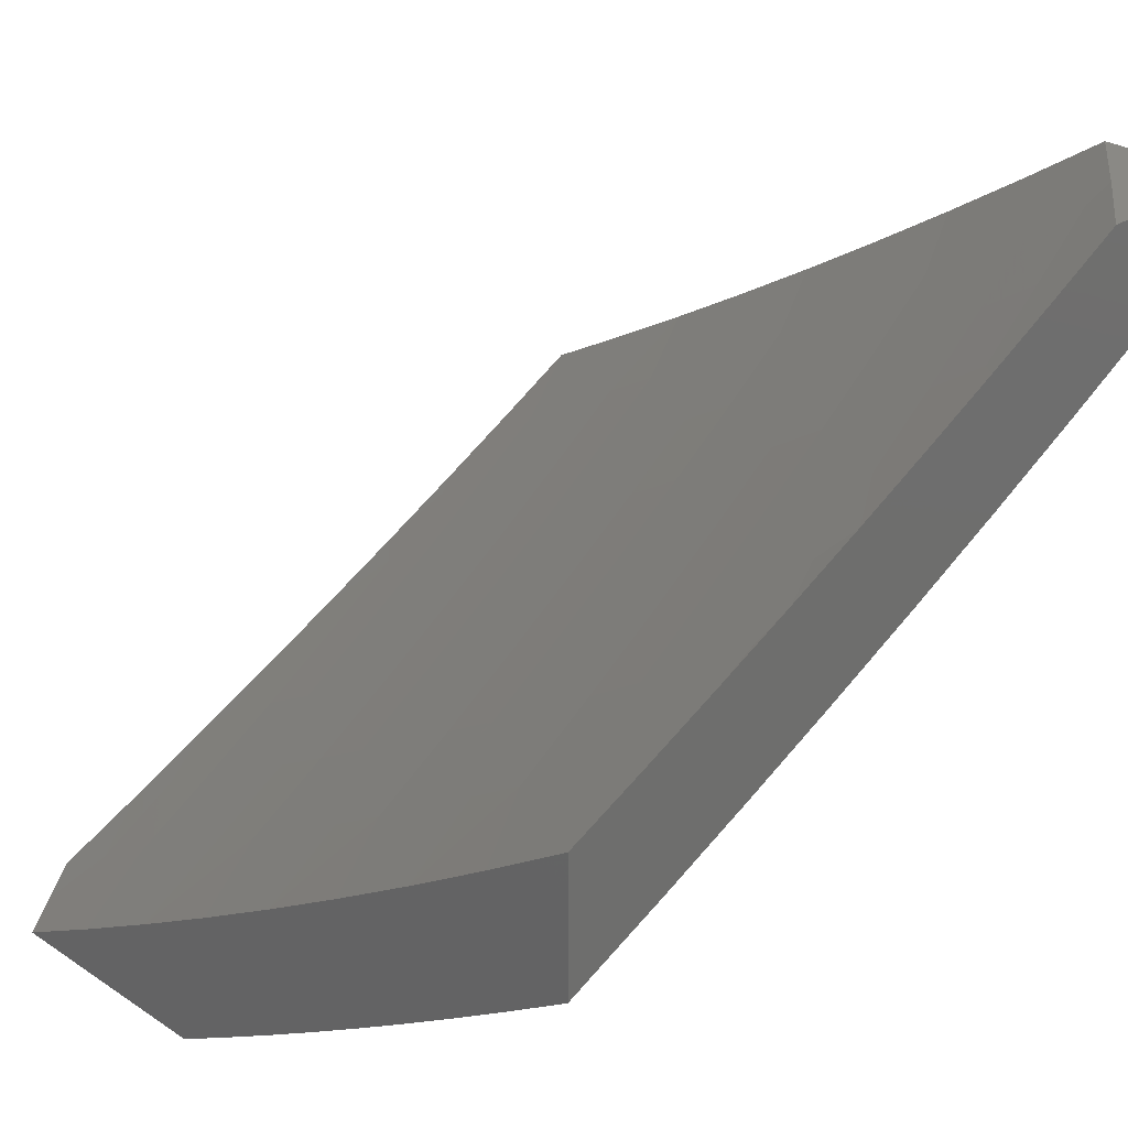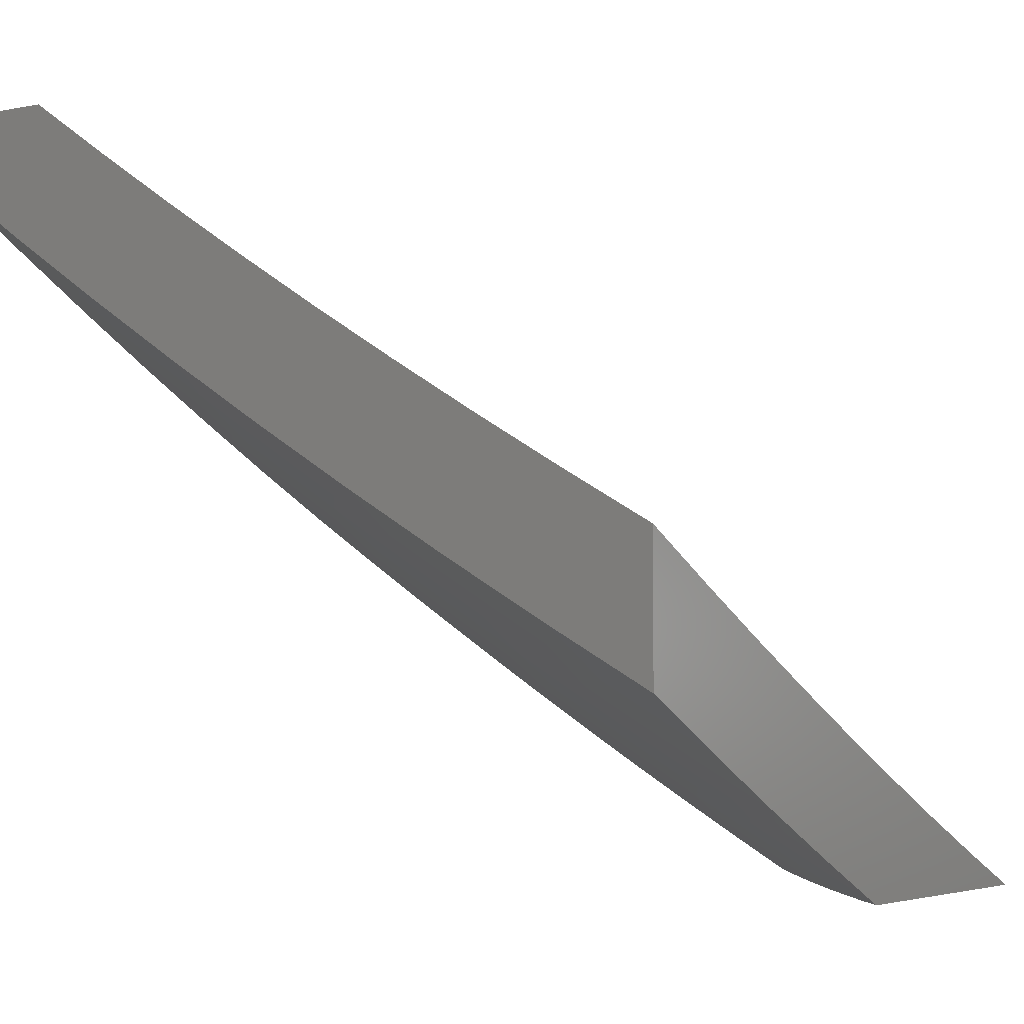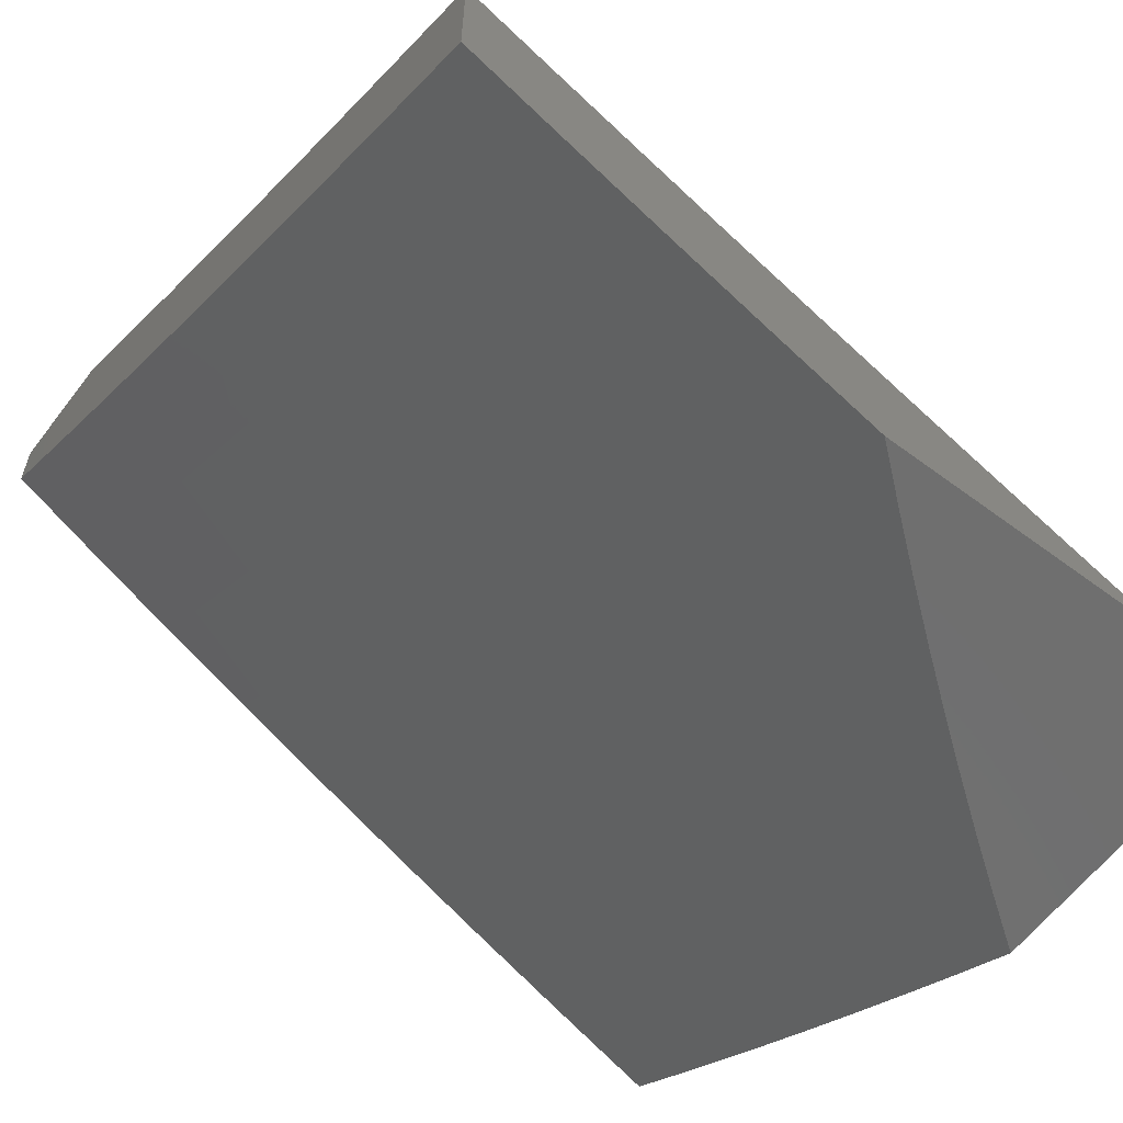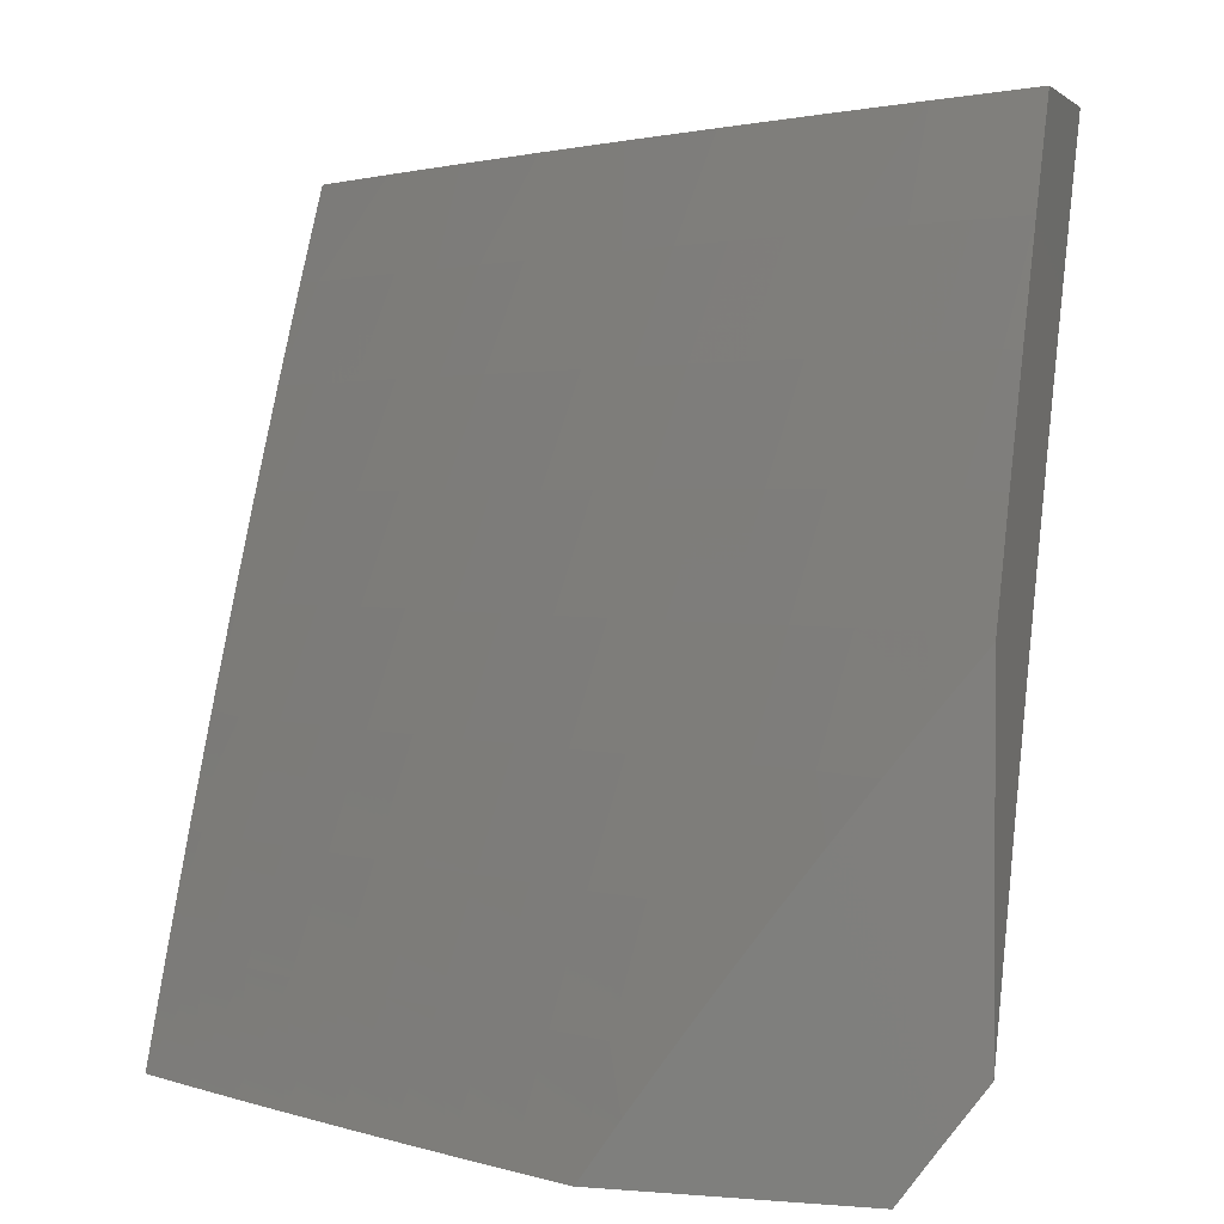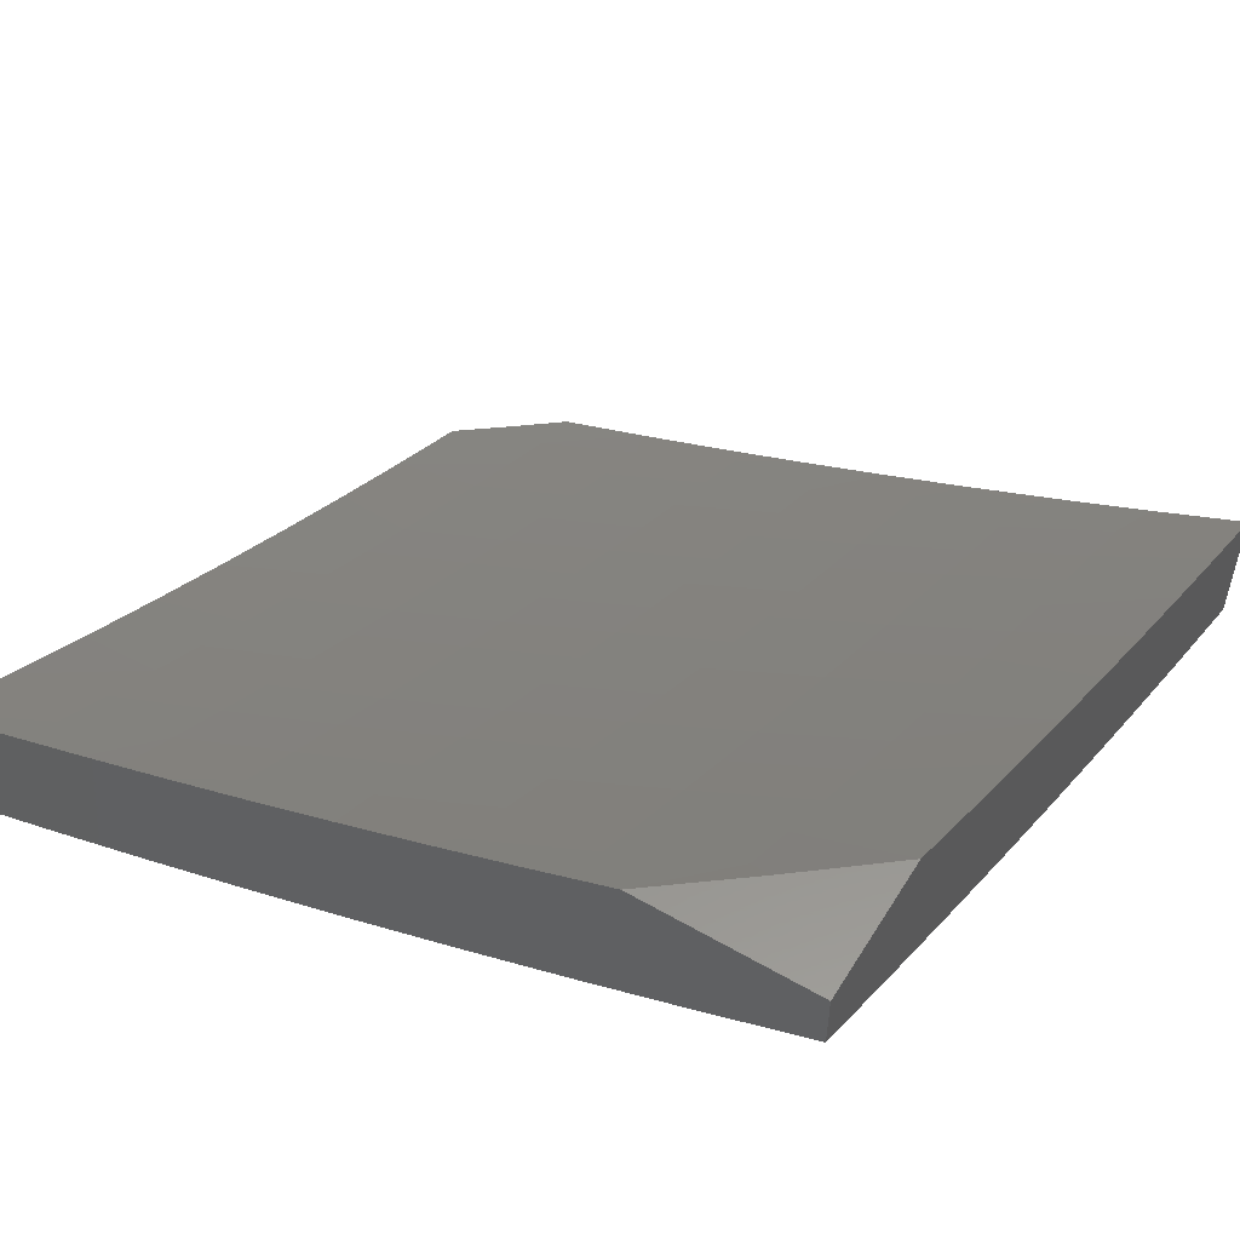
<metadata>
{"format":"stl","ext":"stl","renderer":"f3d","projection":"perspective","resolution":1024,"background":"white","views":[{"elev":28.7,"azim":-135.3,"up":"+Y"},{"elev":-3.9,"azim":33.5,"up":"+Y"},{"elev":-61.1,"azim":52.9,"up":"+Y"},{"elev":2.0,"azim":18.1,"up":"+Z"},{"elev":56.0,"azim":-58.8,"up":"+Y"}]}
</metadata>
<code>
# stl→obj: 258 verts, 512 faces
v -5.05 -8.945 4.436
v -5 -8.945 4.496
v -5.071 -8.903 4.503
v -5 -8.886 4.623
v -5.046 -8.859 4.628
v -5 -8.826 4.749
v -5.02 -8.814 4.752
v -5 -8.764 4.875
v -5.092 -8.775 4.752
v -5.065 -8.728 4.876
v -5.163 -8.735 4.752
v -5.136 -8.688 4.876
v -5.234 -8.694 4.752
v -5.207 -8.648 4.876
v -5.305 -8.653 4.752
v -5.277 -8.607 4.876
v -5.376 -8.611 4.752
v -5.347 -8.566 4.876
v -5.446 -8.569 4.752
v -5.417 -8.523 4.876
v -5.516 -8.526 4.752
v -5.487 -8.481 4.876
v -5.586 -8.482 4.752
v -5.556 -8.437 4.876
v -5.655 -8.438 4.752
v -5.625 -8.394 4.876
v -5.724 -8.394 4.752
v -5.694 -8.349 4.876
v -5.793 -8.348 4.752
v -5.763 -8.304 4.876
v -5.862 -8.302 4.752
v -5.831 -8.258 4.876
v -5.93 -8.256 4.752
v -5.898 -8.212 4.876
v -5.998 -8.209 4.752
v -5.966 -8.166 4.876
v -6 -8.206 4.755
v -6 -8.141 4.878
v -6 -8.074 5
v -5.879 -8.158 5
v -5 -8.701 5
v -5.129 -8.629 5
v -5.257 -8.555 5
v -5.383 -8.479 5
v -5.509 -8.402 5
v -5.634 -8.322 5
v -5.757 -8.241 5
v -6 -8.269 4.631
v -5.96 -8.299 4.628
v -6 -8.331 4.507
v -5.99 -8.34 4.503
v -6 -8.391 4.381
v -5.921 -8.387 4.503
v -5.95 -8.427 4.377
v -5.852 -8.433 4.503
v -5.88 -8.474 4.377
v -5.783 -8.479 4.503
v -5.81 -8.519 4.377
v -5.713 -8.524 4.503
v -5.74 -8.565 4.377
v -5.643 -8.568 4.503
v -5.67 -8.61 4.377
v -5.572 -8.612 4.503
v -5.599 -8.654 4.377
v -5.501 -8.656 4.503
v -5.528 -8.697 4.377
v -5.43 -8.699 4.503
v -5.456 -8.74 4.377
v -5.359 -8.741 4.503
v -5.385 -8.783 4.377
v -5.288 -8.782 4.503
v -5.313 -8.825 4.377
v -5.216 -8.823 4.503
v -5.241 -8.866 4.377
v -5.144 -8.864 4.503
v -5.168 -8.906 4.377
v -5.1 -8.945 4.375
v -5.148 -8.945 4.314
v -5.197 -8.945 4.252
v -5.265 -8.907 4.252
v -5.338 -8.865 4.252
v -5.291 -8.945 4.127
v -5.361 -8.905 4.126
v -5.336 -8.945 4.064
v -5.382 -8.945 4
v -5.434 -8.863 4.126
v -5.46 -8.899 4
v -5.506 -8.82 4.126
v -5.539 -8.853 4
v -5.578 -8.777 4.126
v -5.617 -8.806 4
v -5.65 -8.733 4.126
v -5.694 -8.758 4
v -5.721 -8.688 4.126
v -5.771 -8.71 4
v -5.793 -8.643 4.126
v -5.848 -8.661 4
v -5.863 -8.597 4.126
v -5.924 -8.611 4
v -5.934 -8.551 4.126
v -6 -8.561 4
v -6 -8.506 4.128
v -5.907 -8.513 4.252
v -5.977 -8.466 4.252
v -6 -8.449 4.255
v -5.244 -8.945 4.19
v -5.118 -8.82 4.628
v -5.19 -8.78 4.628
v -5.261 -8.739 4.628
v -5.333 -8.697 4.628
v -5.403 -8.655 4.628
v -5.474 -8.613 4.628
v -5.545 -8.57 4.628
v -5.615 -8.526 4.628
v -5.684 -8.482 4.628
v -5.754 -8.437 4.628
v -5.823 -8.391 4.628
v -5.892 -8.345 4.628
v -5.41 -8.823 4.252
v -5.482 -8.781 4.252
v -5.553 -8.738 4.252
v -5.625 -8.694 4.252
v -5.696 -8.65 4.252
v -5.767 -8.605 4.252
v -5.837 -8.559 4.252
v -5.109 -8.469 5
v -5 -8.531 5
v -5.068 -8.557 4.876
v -5 -8.587 4.892
v -5 -8.642 4.783
v -5 -8.696 4.673
v -5.023 -8.645 4.752
v -5.096 -8.604 4.752
v -5.14 -8.516 4.876
v -5.212 -8.474 4.876
v -5.217 -8.406 5
v -5.283 -8.432 4.876
v -5.324 -8.342 5
v -5.354 -8.389 4.876
v -5.425 -8.345 4.876
v -5.383 -8.435 4.752
v -5.455 -8.391 4.752
v -5.412 -8.48 4.628
v -5.484 -8.435 4.628
v -5.44 -8.523 4.503
v -5.512 -8.478 4.503
v -5.467 -8.565 4.377
v -5.539 -8.52 4.377
v -5.493 -8.606 4.252
v -5.566 -8.561 4.252
v -5.518 -8.645 4.126
v -5.591 -8.6 4.126
v -5.551 -8.678 4
v -5.665 -8.608 4
v -5.05 -8.691 4.628
v -5 -8.748 4.563
v -5.075 -8.735 4.503
v -5.002 -8.776 4.503
v -5 -8.799 4.453
v -5.026 -8.819 4.377
v -5 -8.849 4.341
v -5.05 -8.861 4.252
v -5 -8.898 4.23
v -5.073 -8.902 4.126
v -5 -8.945 4.117
v -5.045 -8.945 4.059
v -5.089 -8.945 4
v -5.148 -8.861 4.126
v -5.125 -8.82 4.252
v -5.199 -8.778 4.252
v -5.174 -8.737 4.377
v -5.248 -8.695 4.377
v -5.222 -8.652 4.503
v -5.295 -8.61 4.503
v -5.268 -8.566 4.628
v -5.34 -8.523 4.628
v -5.312 -8.478 4.752
v -5.206 -8.88 4
v -5.223 -8.819 4.126
v -5.273 -8.736 4.252
v -5.321 -8.652 4.377
v -5.368 -8.567 4.503
v -5.322 -8.814 4
v -5.297 -8.776 4.126
v -5.346 -8.693 4.252
v -5.394 -8.609 4.377
v -5.371 -8.733 4.126
v -5.437 -8.747 4
v -5.445 -8.69 4.126
v -5.664 -8.555 4.126
v -5.778 -8.536 4
v -5.736 -8.508 4.126
v -5.808 -8.462 4.126
v -5.782 -8.423 4.252
v -5.853 -8.376 4.252
v -5.825 -8.336 4.377
v -5.896 -8.288 4.377
v -5.867 -8.247 4.503
v -5.937 -8.199 4.503
v -5.907 -8.158 4.628
v -6 -8.154 4.506
v -5.976 -8.109 4.628
v -6 -8.104 4.606
v -6 -8.052 4.705
v -5.889 -8.462 4
v -5.88 -8.414 4.126
v -5.924 -8.328 4.252
v -5.967 -8.24 4.377
v -6 -8.203 4.406
v -5.951 -8.366 4.126
v -6 -8.388 4
v -6 -8.343 4.102
v -6 -8.298 4.204
v -5.995 -8.279 4.252
v -6 -8.251 4.305
v -5.945 -8.067 4.752
v -6 -8 4.803
v -5.912 -8.023 4.876
v -5.924 -8 4.902
v -5.847 -8 5
v -5.844 -8.071 4.876
v -5.744 -8.071 5
v -5.775 -8.118 4.876
v -5.706 -8.165 4.876
v -5.737 -8.209 4.752
v -5.667 -8.256 4.752
v -5.697 -8.299 4.628
v -5.626 -8.345 4.628
v -5.655 -8.388 4.503
v -5.584 -8.434 4.503
v -5.611 -8.475 4.377
v -5.64 -8.141 5
v -5.636 -8.211 4.876
v -5.597 -8.301 4.752
v -5.555 -8.391 4.628
v -5.536 -8.209 5
v -5.566 -8.256 4.876
v -5.526 -8.346 4.752
v -5.496 -8.301 4.876
v -5.43 -8.276 5
v -5.149 -8.694 4.503
v -5.1 -8.778 4.377
v -5.123 -8.65 4.628
v -5.195 -8.608 4.628
v -5.168 -8.563 4.752
v -5.24 -8.521 4.752
v -5.42 -8.65 4.252
v -5.638 -8.516 4.252
v -5.71 -8.47 4.252
v -5.683 -8.429 4.377
v -5.726 -8.342 4.503
v -5.767 -8.253 4.628
v -5.807 -8.162 4.752
v -5.754 -8.383 4.377
v -5.797 -8.295 4.503
v -5.837 -8.205 4.628
v -5.876 -8.115 4.752
v -6 -8 5
f 1 2 3
f 3 2 4
f 3 4 5
f 5 4 6
f 5 6 7
f 7 6 8
f 7 8 9
f 9 8 10
f 9 10 11
f 11 10 12
f 11 12 13
f 13 12 14
f 13 14 15
f 15 14 16
f 15 16 17
f 17 16 18
f 17 18 19
f 19 18 20
f 19 20 21
f 21 20 22
f 21 22 23
f 23 22 24
f 23 24 25
f 25 24 26
f 25 26 27
f 27 26 28
f 27 28 29
f 29 28 30
f 29 30 31
f 31 30 32
f 31 32 33
f 33 32 34
f 33 34 35
f 35 34 36
f 35 36 37
f 37 36 38
f 38 36 39
f 39 36 40
f 40 36 34
f 40 34 32
f 8 41 10
f 10 41 42
f 10 42 12
f 12 42 14
f 42 43 14
f 14 43 16
f 16 43 18
f 18 43 44
f 18 44 20
f 20 44 22
f 44 45 22
f 22 45 24
f 24 45 26
f 26 45 46
f 26 46 28
f 28 46 47
f 28 47 30
f 30 47 32
f 47 40 32
f 37 48 35
f 35 48 33
f 33 48 49
f 49 48 50
f 49 50 51
f 51 50 52
f 51 52 53
f 53 52 54
f 53 54 55
f 55 54 56
f 55 56 57
f 57 56 58
f 57 58 59
f 59 58 60
f 59 60 61
f 61 60 62
f 61 62 63
f 63 62 64
f 63 64 65
f 65 64 66
f 65 66 67
f 67 66 68
f 67 68 69
f 69 68 70
f 69 70 71
f 71 70 72
f 71 72 73
f 73 72 74
f 73 74 75
f 75 74 76
f 75 76 1
f 1 76 77
f 77 76 78
f 78 76 79
f 79 76 74
f 79 74 80
f 80 74 81
f 80 81 82
f 82 81 83
f 82 83 84
f 84 83 85
f 85 83 86
f 85 86 87
f 87 86 88
f 87 88 89
f 89 88 90
f 89 90 91
f 91 90 92
f 91 92 93
f 93 92 94
f 93 94 95
f 95 94 96
f 95 96 97
f 97 96 98
f 97 98 99
f 99 98 100
f 99 100 101
f 101 100 102
f 102 100 103
f 102 103 104
f 104 103 56
f 104 56 54
f 52 105 54
f 54 105 104
f 105 102 104
f 82 106 80
f 80 106 79
f 75 1 3
f 75 3 5
f 5 7 107
f 107 7 9
f 107 9 108
f 108 9 11
f 108 11 109
f 109 11 13
f 109 13 110
f 110 13 15
f 110 15 111
f 111 15 17
f 111 17 112
f 112 17 19
f 112 19 113
f 113 19 21
f 113 21 114
f 114 21 23
f 114 23 115
f 115 23 25
f 115 25 116
f 116 25 27
f 116 27 117
f 117 27 29
f 117 29 118
f 118 29 31
f 118 31 49
f 49 31 33
f 73 75 107
f 107 75 5
f 73 107 108
f 73 108 71
f 71 108 109
f 71 109 69
f 69 109 110
f 69 110 67
f 67 110 111
f 67 111 65
f 65 111 112
f 65 112 63
f 63 112 113
f 63 113 61
f 61 113 114
f 61 114 59
f 59 114 115
f 59 115 57
f 57 115 116
f 57 116 55
f 55 116 117
f 55 117 53
f 53 117 118
f 53 118 51
f 51 118 49
f 74 72 81
f 81 72 119
f 81 119 86
f 86 119 88
f 119 72 70
f 86 83 81
f 119 70 120
f 120 70 68
f 120 68 121
f 121 68 66
f 121 66 122
f 122 66 64
f 122 64 123
f 123 64 62
f 123 62 124
f 124 62 60
f 124 60 125
f 125 60 58
f 125 58 103
f 103 58 56
f 90 88 120
f 120 88 119
f 90 120 121
f 92 90 121
f 92 121 122
f 92 122 94
f 94 122 123
f 94 123 96
f 96 123 124
f 96 124 98
f 98 124 125
f 98 125 100
f 100 125 103
f 126 127 128
f 128 127 129
f 128 129 130
f 131 132 130
f 130 132 133
f 130 133 128
f 128 133 134
f 128 134 126
f 126 134 135
f 126 135 136
f 136 135 137
f 136 137 138
f 138 137 139
f 138 139 140
f 140 139 141
f 140 141 142
f 142 141 143
f 142 143 144
f 144 143 145
f 144 145 146
f 146 145 147
f 146 147 148
f 148 147 149
f 148 149 150
f 150 149 151
f 150 151 152
f 152 151 153
f 152 153 154
f 132 131 155
f 155 131 156
f 155 156 157
f 157 156 158
f 157 158 159
f 159 158 156
f 157 159 160
f 160 159 161
f 160 161 162
f 162 161 163
f 162 163 164
f 164 163 165
f 164 165 166
f 166 167 164
f 164 167 168
f 164 168 169
f 169 168 170
f 169 170 171
f 171 170 172
f 171 172 173
f 173 172 174
f 173 174 175
f 175 174 176
f 175 176 177
f 177 176 141
f 177 141 139
f 167 178 168
f 168 178 179
f 168 179 170
f 170 179 180
f 170 180 172
f 172 180 181
f 172 181 174
f 174 181 182
f 174 182 176
f 176 182 143
f 176 143 141
f 178 183 179
f 179 183 184
f 179 184 180
f 180 184 185
f 180 185 181
f 181 185 186
f 181 186 182
f 182 186 145
f 182 145 143
f 184 183 187
f 187 183 188
f 187 188 189
f 189 188 153
f 189 153 151
f 152 154 190
f 190 154 191
f 190 191 192
f 192 191 193
f 192 193 194
f 194 193 195
f 194 195 196
f 196 195 197
f 196 197 198
f 198 197 199
f 198 199 200
f 200 199 201
f 200 201 202
f 202 201 203
f 202 203 204
f 191 205 193
f 193 205 206
f 193 206 195
f 195 206 207
f 195 207 197
f 197 207 208
f 197 208 199
f 199 208 209
f 199 209 201
f 206 205 210
f 210 205 211
f 210 211 212
f 212 213 210
f 210 213 207
f 210 207 206
f 207 213 214
f 214 213 215
f 214 215 208
f 208 215 209
f 202 204 216
f 216 204 217
f 216 217 218
f 218 217 219
f 218 219 220
f 218 220 221
f 221 220 222
f 221 222 223
f 223 222 224
f 223 224 225
f 225 224 226
f 225 226 227
f 227 226 228
f 227 228 229
f 229 228 230
f 229 230 231
f 231 230 148
f 231 148 150
f 222 232 224
f 224 232 233
f 224 233 226
f 226 233 234
f 226 234 228
f 228 234 235
f 228 235 230
f 230 235 146
f 230 146 148
f 232 236 233
f 233 236 237
f 233 237 234
f 234 237 238
f 234 238 235
f 235 238 144
f 235 144 146
f 237 236 239
f 239 236 240
f 239 240 140
f 140 240 138
f 171 241 242
f 242 241 157
f 242 157 160
f 155 157 243
f 243 157 241
f 243 241 244
f 244 241 173
f 244 173 175
f 241 171 173
f 132 155 133
f 133 155 243
f 133 243 245
f 245 243 244
f 245 244 246
f 246 244 175
f 246 175 177
f 134 133 245
f 171 242 169
f 169 242 162
f 169 162 164
f 162 242 160
f 184 187 185
f 185 187 247
f 185 247 186
f 186 247 147
f 186 147 145
f 134 245 135
f 135 245 246
f 135 246 137
f 137 246 177
f 137 177 139
f 187 189 247
f 247 189 149
f 247 149 147
f 151 149 189
f 150 152 248
f 248 152 190
f 248 190 249
f 249 190 192
f 249 192 194
f 239 140 142
f 239 142 238
f 238 142 144
f 150 248 231
f 231 248 250
f 231 250 229
f 229 250 251
f 229 251 227
f 227 251 252
f 227 252 225
f 225 252 253
f 225 253 223
f 223 253 221
f 250 248 249
f 237 239 238
f 250 249 254
f 254 249 194
f 254 194 196
f 250 254 251
f 251 254 255
f 251 255 252
f 252 255 256
f 252 256 253
f 253 256 257
f 253 257 221
f 221 257 218
f 255 254 196
f 256 255 198
f 198 255 196
f 257 256 200
f 200 256 198
f 214 208 207
f 202 216 200
f 200 216 257
f 216 218 257
f 2 1 165
f 165 1 77
f 165 77 78
f 165 78 166
f 166 78 79
f 166 79 167
f 167 79 106
f 167 106 82
f 82 84 167
f 167 84 85
f 8 130 41
f 41 130 129
f 41 129 127
f 130 8 131
f 131 8 6
f 131 6 156
f 156 6 4
f 156 4 159
f 159 4 161
f 161 4 2
f 161 2 163
f 163 2 165
f 220 219 258
f 258 219 217
f 258 39 220
f 220 39 40
f 220 40 222
f 222 40 232
f 232 40 47
f 232 47 236
f 236 47 46
f 236 46 240
f 240 46 45
f 240 45 138
f 138 45 44
f 138 44 136
f 136 44 43
f 136 43 126
f 126 43 42
f 126 42 127
f 127 42 41
f 87 183 85
f 85 183 178
f 85 178 167
f 87 89 183
f 183 89 188
f 188 89 91
f 188 91 153
f 153 91 93
f 153 93 95
f 153 95 154
f 154 95 97
f 154 97 191
f 191 97 99
f 191 99 101
f 211 205 101
f 101 205 191
f 101 102 211
f 211 102 105
f 211 105 212
f 212 105 213
f 213 105 52
f 213 52 215
f 215 52 50
f 215 50 209
f 209 50 48
f 209 48 201
f 201 48 37
f 201 37 203
f 203 37 204
f 204 37 38
f 204 38 217
f 217 38 39
f 217 39 258

</code>
